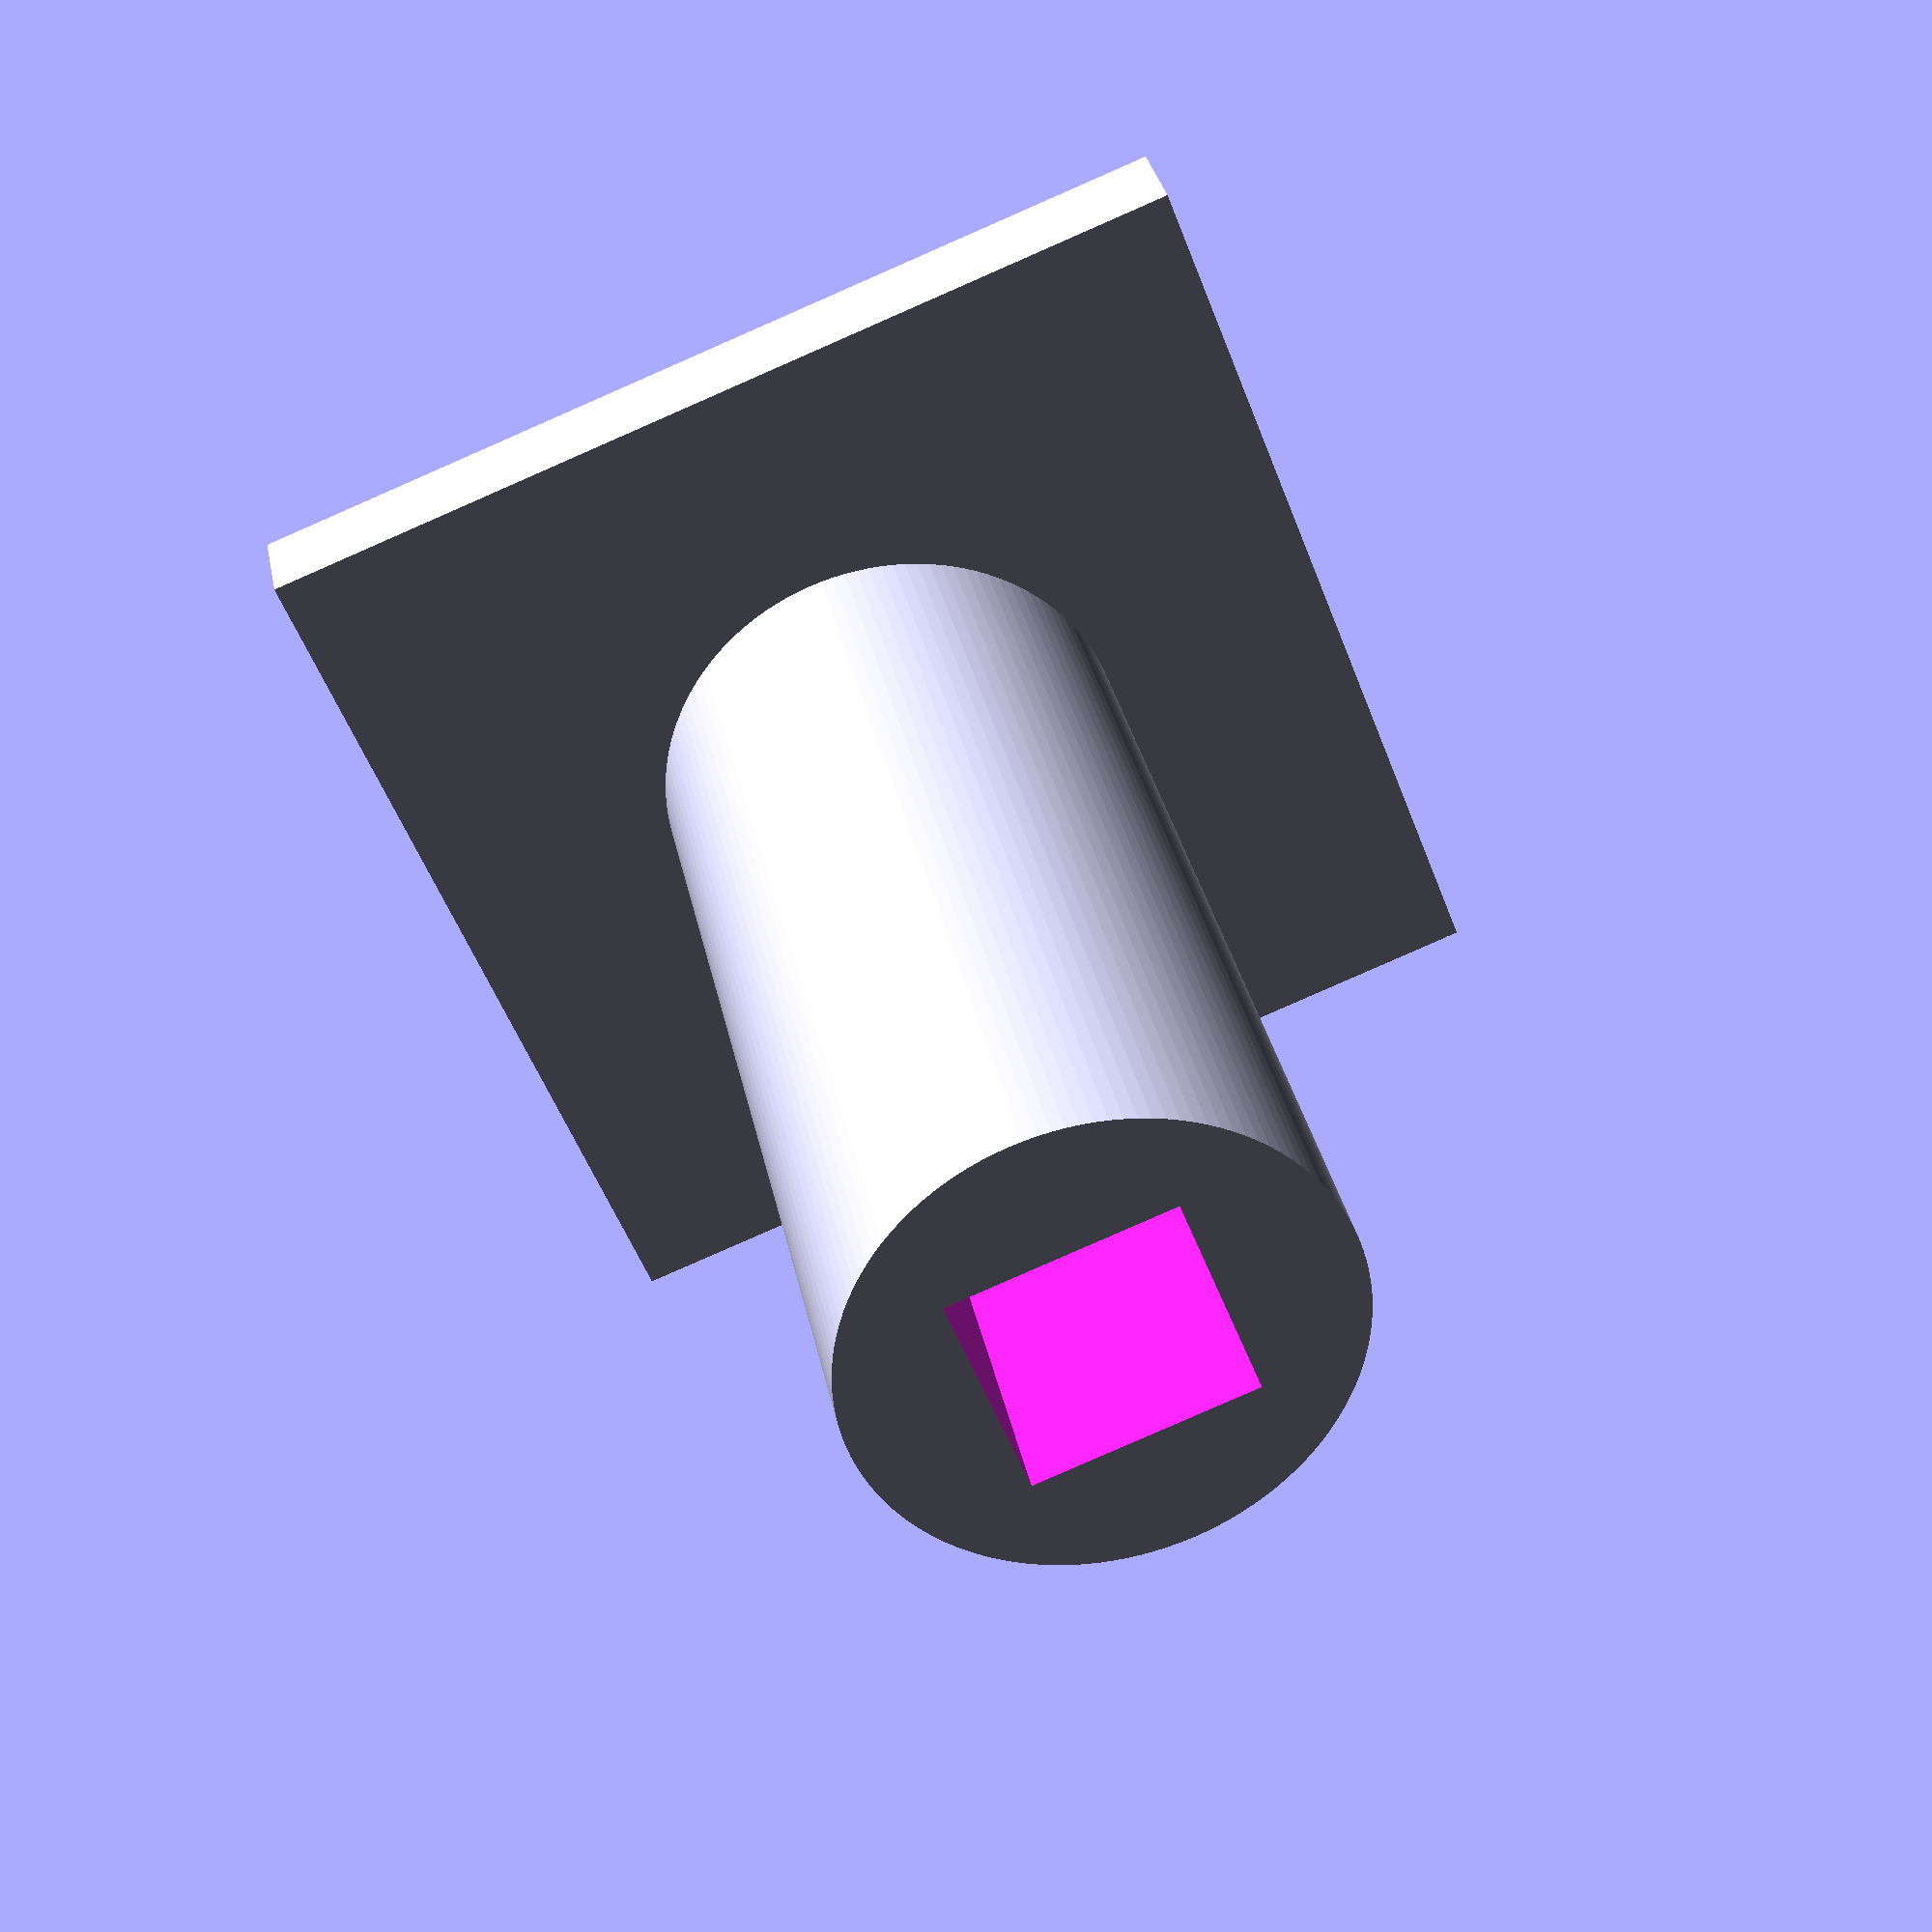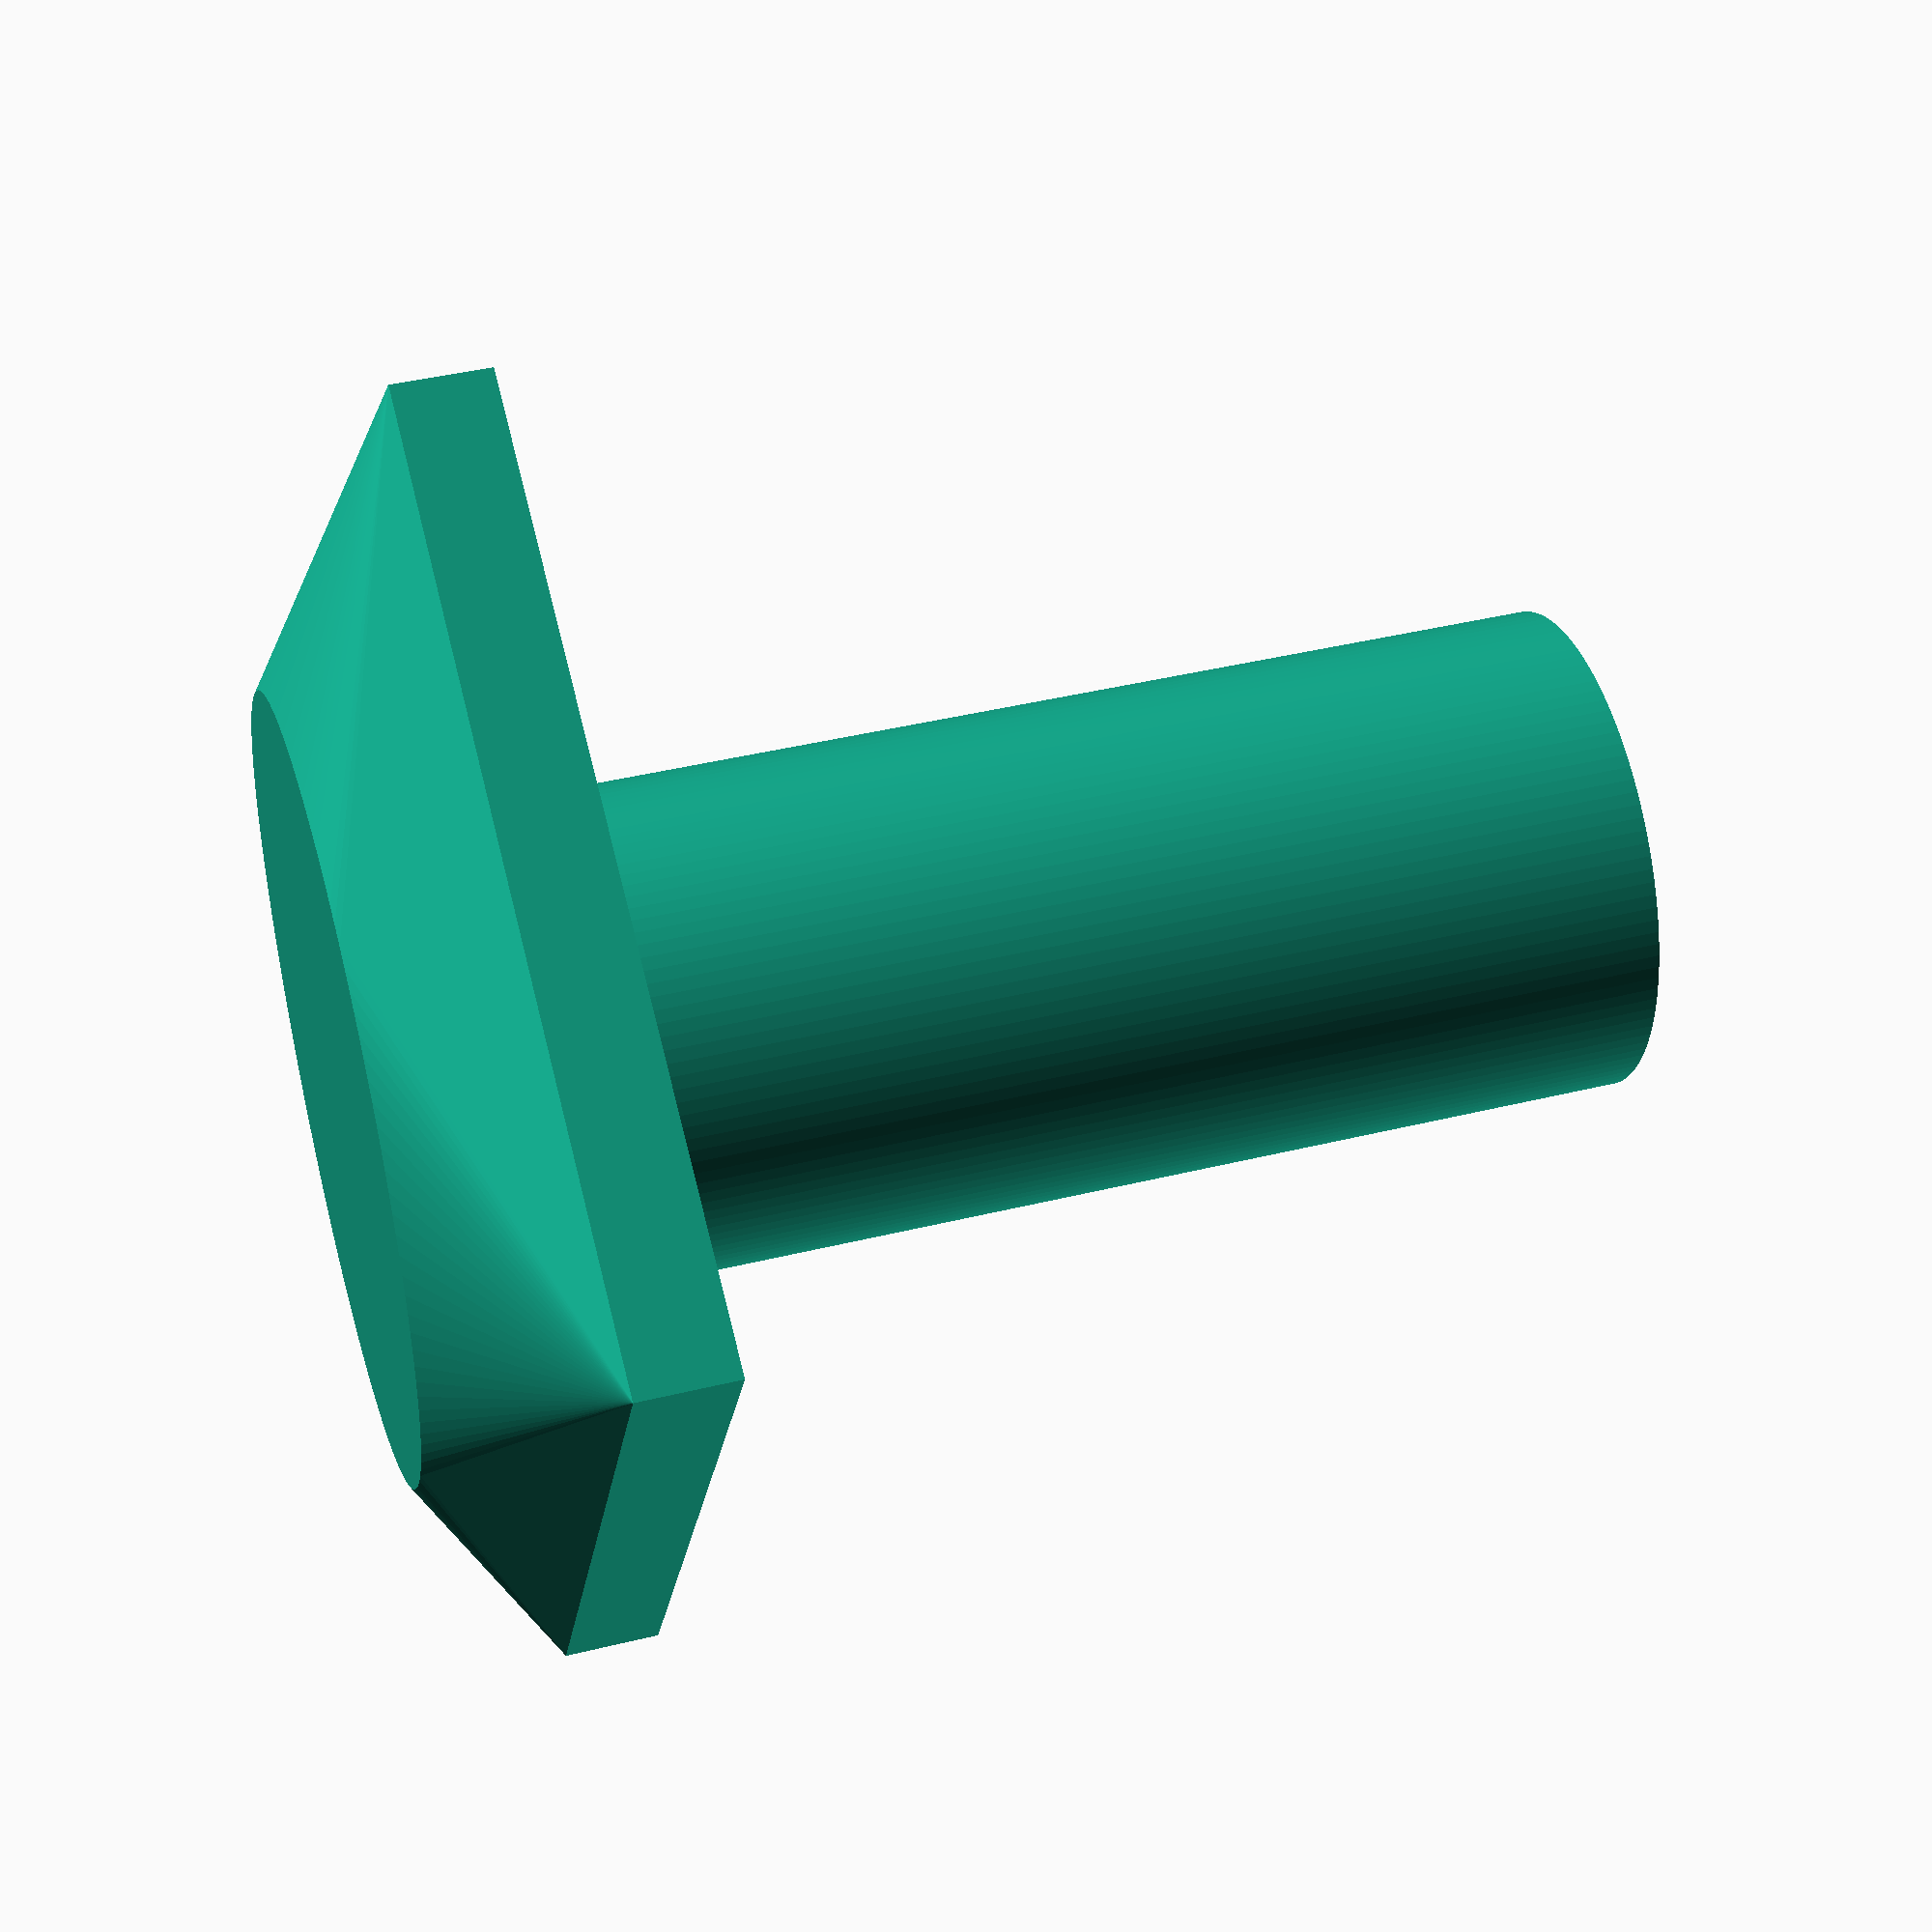
<openscad>
$fn=120;
H=13;
difference()
{
    union()
    {
        hull()
        {
             cylinder(d=8,h=1);
             translate([0,0,2])cube([10,10,1],center=true);
        }
        cylinder(d=5,h=H-0.01);
    }
    translate([0,0,H-1])cube([2.3,2.3,4],center=true);
}
</openscad>
<views>
elev=327.2 azim=339.0 roll=348.9 proj=p view=solid
elev=318.1 azim=241.6 roll=253.6 proj=p view=solid
</views>
